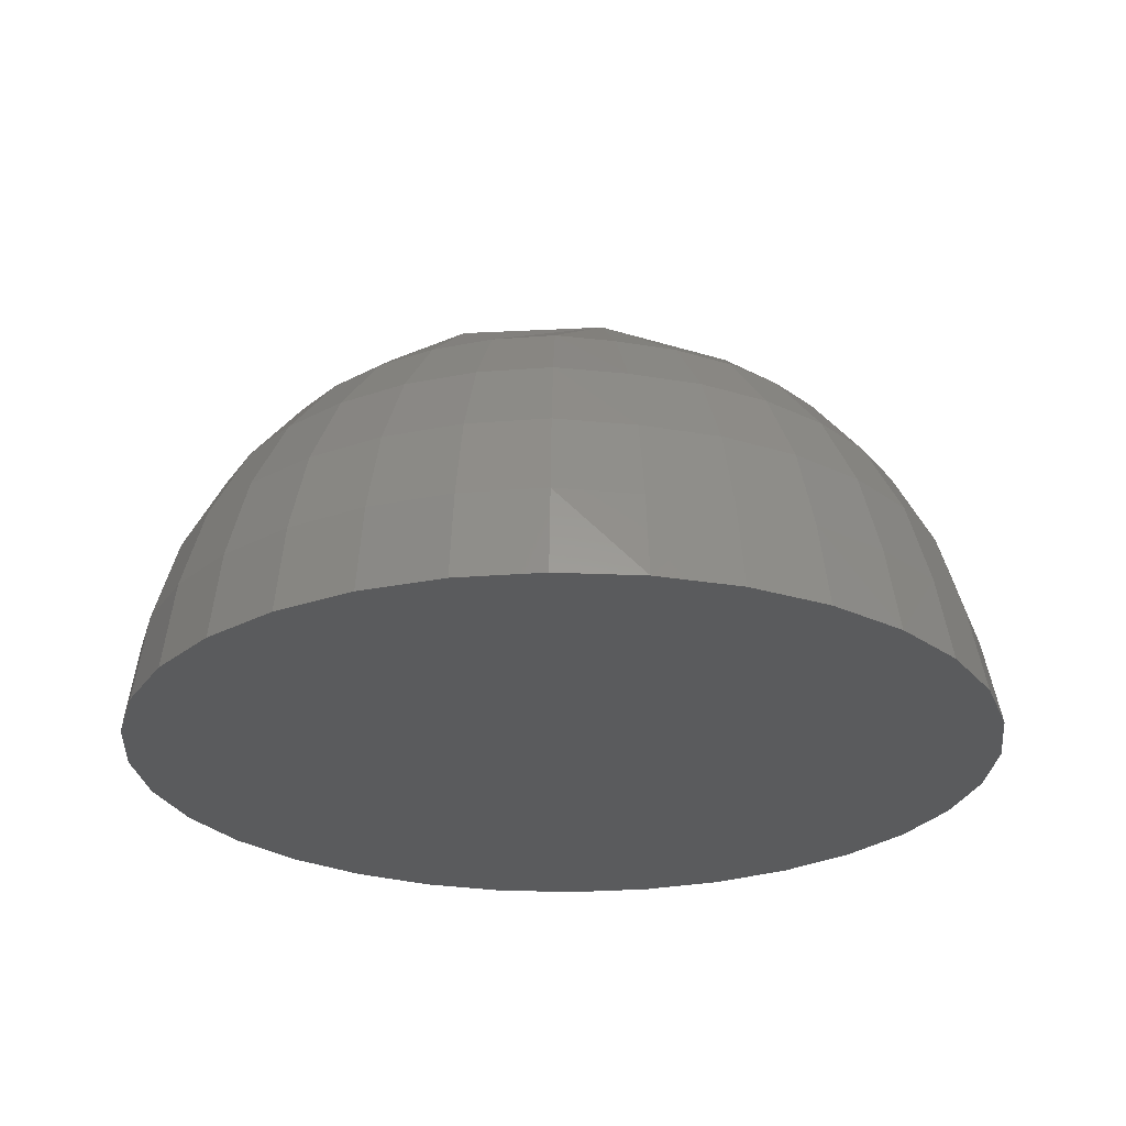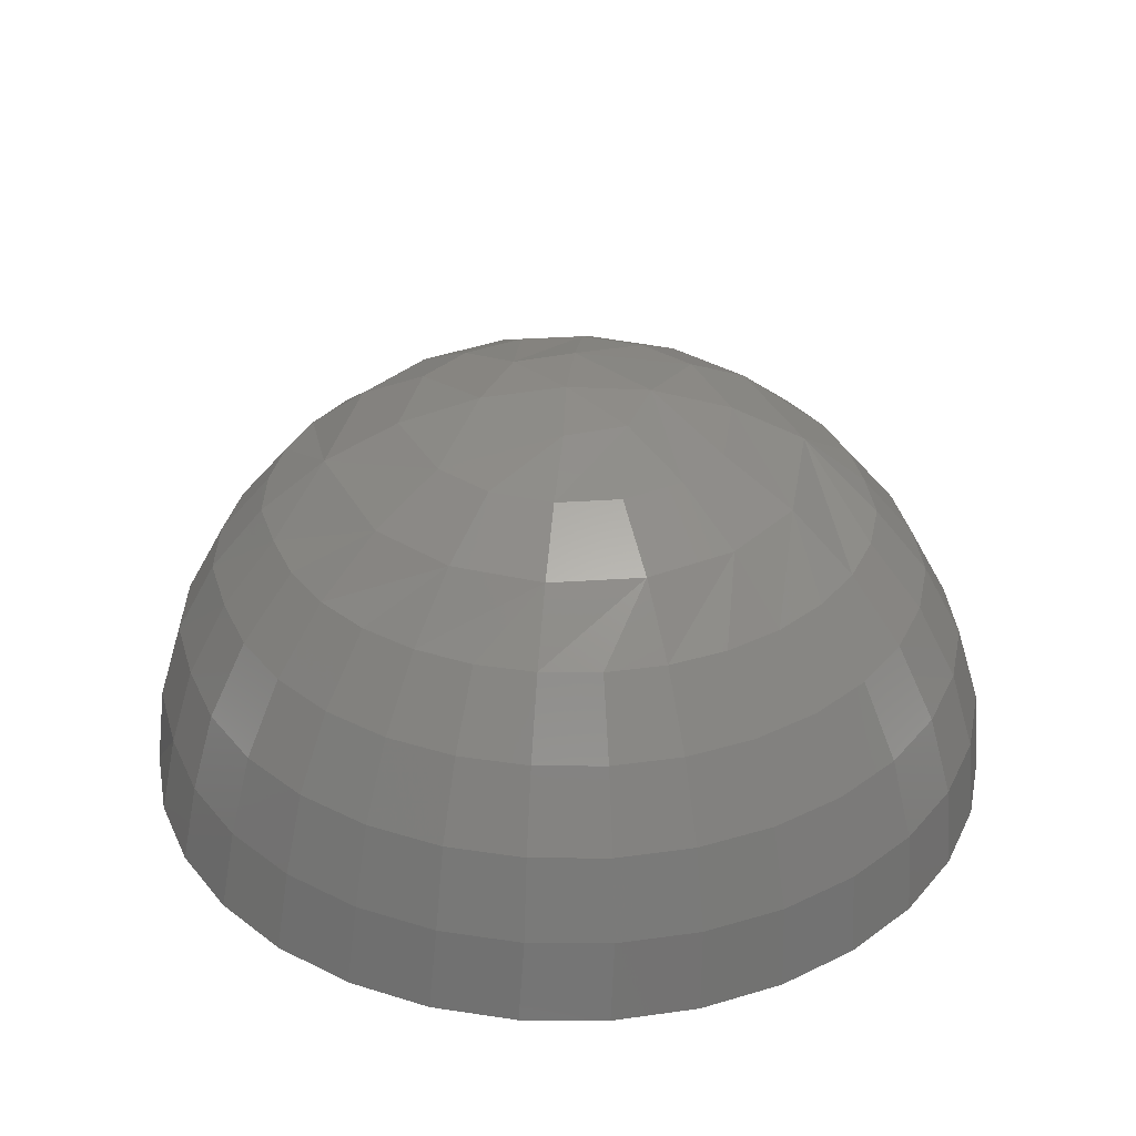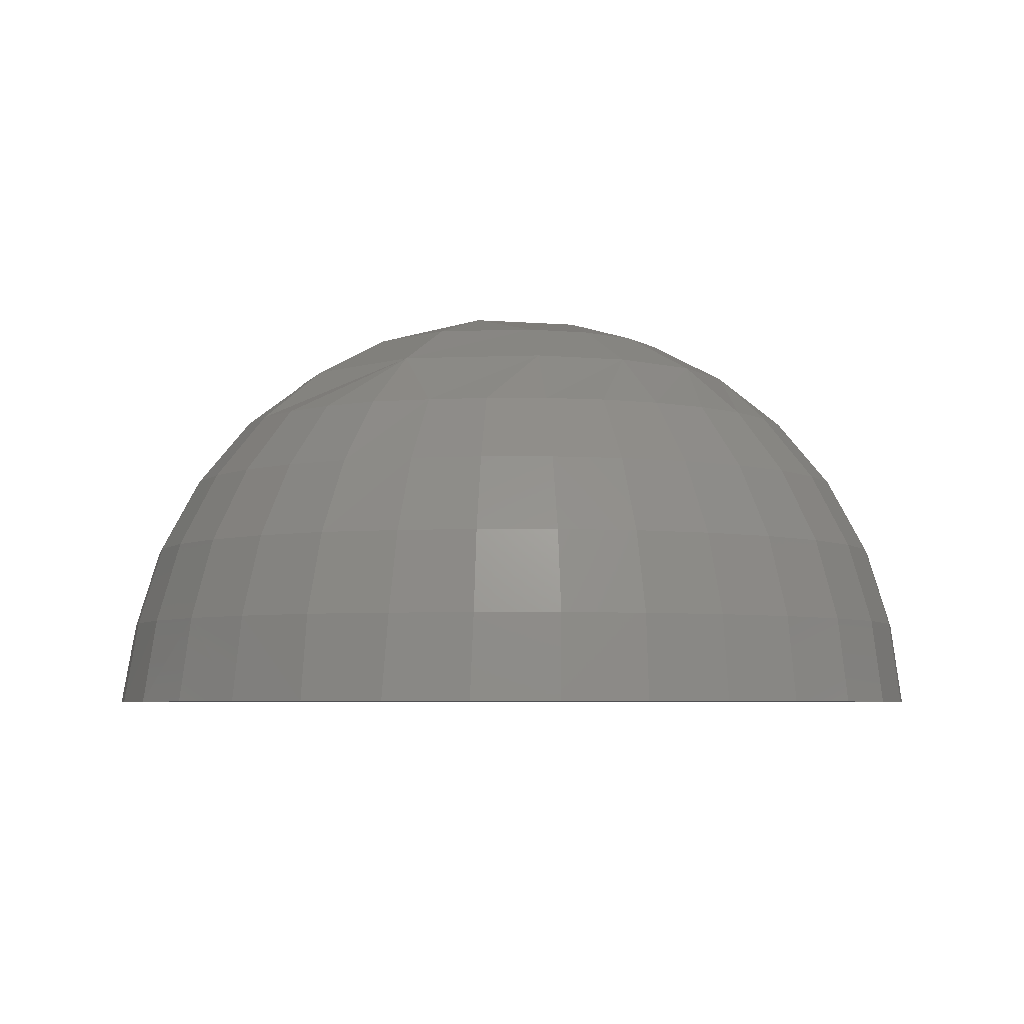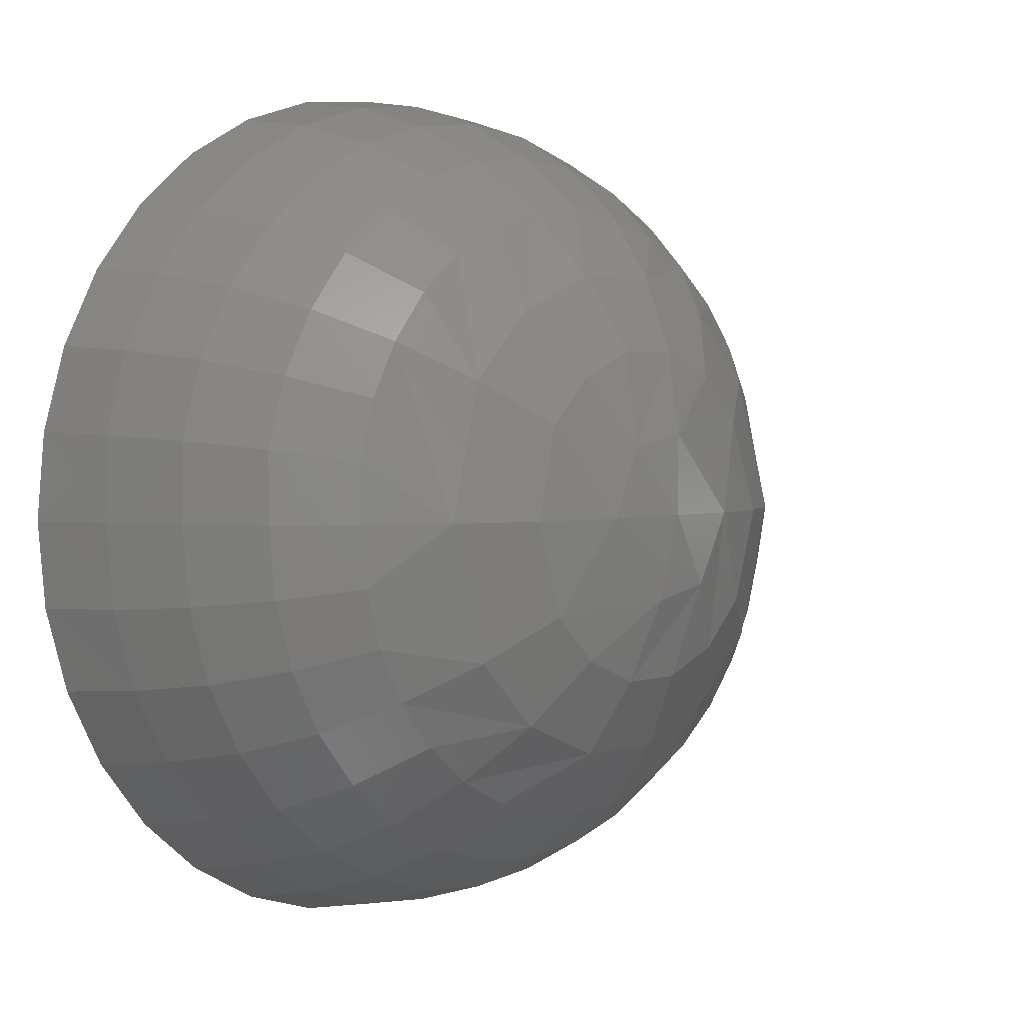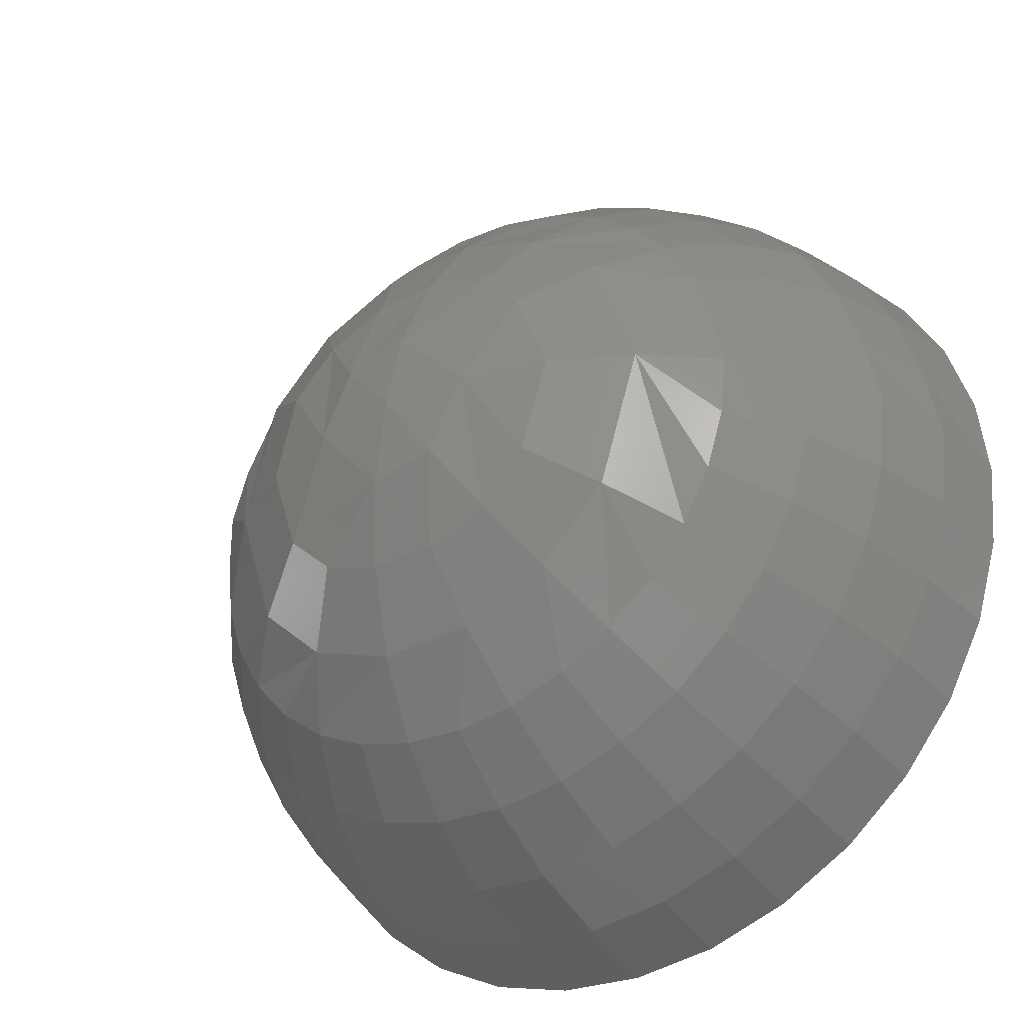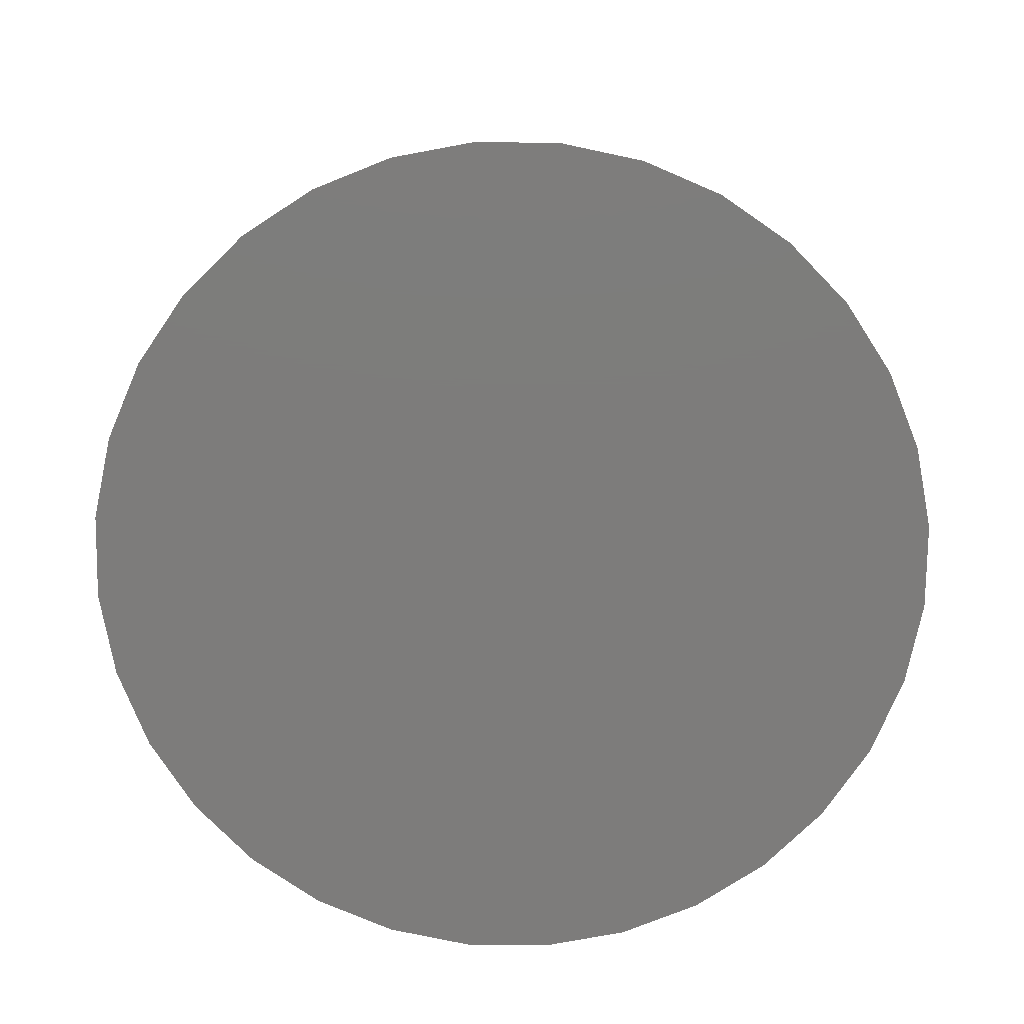
<metadata>
{"format":"stl","ext":"stl","renderer":"f3d","projection":"perspective","resolution":1024,"background":"white","views":[{"elev":-25.4,"azim":80.3,"up":"+Y"},{"elev":33.8,"azim":-5.2,"up":"+Y"},{"elev":-5.0,"azim":-62.3,"up":"+Y"},{"elev":2.7,"azim":132.3,"up":"+Z"},{"elev":-35.1,"azim":-145.0,"up":"+Z"},{"elev":-76.0,"azim":139.9,"up":"+Y"}]}
</metadata>
<code>
# stl→obj: 195 verts, 386 faces
v 0.5374 -0.007812 0.02671
v 0.537 -0.007812 0.02522
v 0.552 -0.007812 0.02671
v 0.5525 -0.007812 0.02522
v 0.5526 -0.007812 0.02368
v 0.537 -0.007812 0.02214
v 0.5525 -0.007812 0.02214
v 0.5374 -0.007812 0.02066
v 0.552 -0.007812 0.02066
v 0.5382 -0.007812 0.0193
v 0.5513 -0.007812 0.0193
v 0.5392 -0.007812 0.0181
v 0.5404 -0.007812 0.01712
v 0.5503 -0.007812 0.0181
v 0.5417 -0.007812 0.01639
v 0.5432 -0.007812 0.01594
v 0.5447 -0.007812 0.01579
v 0.5491 -0.007812 0.01712
v 0.5463 -0.007812 0.01594
v 0.5478 -0.007812 0.01639
v 0.5368 -0.007812 0.02368
v 0.5513 -0.007812 0.02807
v 0.5503 -0.007812 0.02927
v 0.5491 -0.007812 0.03025
v 0.5478 -0.007812 0.03098
v 0.5463 -0.007812 0.03143
v 0.5447 -0.007812 0.03158
v 0.5432 -0.007812 0.03143
v 0.5417 -0.007812 0.03098
v 0.5404 -0.007812 0.03025
v 0.5392 -0.007812 0.02927
v 0.5382 -0.007812 0.02807
v 0.5373 -0.006288 0.02518
v 0.537 -0.006288 0.02369
v 0.5394 -0.002288 0.02476
v 0.5404 -0.001317 0.02372
v 0.5392 -0.002288 0.02371
v 0.5382 -0.003472 0.0237
v 0.5384 -0.003472 0.02495
v 0.5375 -0.004823 0.02369
v 0.5377 -0.004823 0.02509
v 0.5423 -0.0005947 0.02535
v 0.5432 -0.0001501 0.02374
v 0.5417 -0.0005947 0.02373
v 0.5412 -0.001317 0.0261
v 0.5397 -0.002288 0.0258
v 0.5388 -0.003472 0.02617
v 0.5382 -0.004823 0.02645
v 0.5377 -0.006288 0.02662
v 0.5445 -0.0001501 0.02518
v 0.5432 -0.0005947 0.02617
v 0.5424 -0.001317 0.02729
v 0.5402 -0.002288 0.02675
v 0.5409 -0.002288 0.02759
v 0.5394 -0.003472 0.02729
v 0.5402 -0.003472 0.02828
v 0.5388 -0.004823 0.02769
v 0.5397 -0.004823 0.02879
v 0.5384 -0.006288 0.02794
v 0.5394 -0.006288 0.0291
v 0.5417 -0.002288 0.02828
v 0.5412 -0.003472 0.02909
v 0.5408 -0.004823 0.02969
v 0.5406 -0.006288 0.03006
v 0.5442 -0.0005947 0.02662
v 0.544 -0.001317 0.02794
v 0.5427 -0.002288 0.02879
v 0.5423 -0.003472 0.02969
v 0.5421 -0.004823 0.03035
v 0.5419 -0.006288 0.03076
v 0.5457 -0.0001501 0.02495
v 0.5454 -0.0005947 0.02662
v 0.5457 -0.001317 0.02794
v 0.5437 -0.002288 0.0291
v 0.5448 -0.002288 0.02921
v 0.5436 -0.003472 0.03006
v 0.5448 -0.003472 0.03018
v 0.5434 -0.004823 0.03076
v 0.5448 -0.004823 0.0309
v 0.5433 -0.006288 0.0312
v 0.5448 -0.006288 0.03135
v 0.5459 -0.002288 0.0291
v 0.5461 -0.003472 0.03006
v 0.5462 -0.004823 0.03076
v 0.5463 -0.006288 0.0312
v 0.5465 -0.0005947 0.02617
v 0.5472 -0.001317 0.02729
v 0.5469 -0.002288 0.02879
v 0.5473 -0.003472 0.02969
v 0.5476 -0.004823 0.03035
v 0.5478 -0.006288 0.03076
v 0.5462 -0.0001501 0.02374
v 0.5473 -0.0005947 0.02535
v 0.5484 -0.001317 0.0261
v 0.5479 -0.002288 0.02828
v 0.5487 -0.002288 0.02759
v 0.5484 -0.003472 0.02909
v 0.5494 -0.003472 0.02828
v 0.5488 -0.004823 0.02969
v 0.5499 -0.004823 0.02879
v 0.5491 -0.006288 0.03006
v 0.5502 -0.006288 0.0291
v 0.5494 -0.002288 0.02675
v 0.5502 -0.003472 0.02729
v 0.5508 -0.004823 0.02769
v 0.5512 -0.006288 0.02794
v 0.5477 -0.0005947 0.02373
v 0.549 -0.001317 0.02372
v 0.5499 -0.002288 0.0258
v 0.5508 -0.003472 0.02617
v 0.5515 -0.004823 0.02645
v 0.5519 -0.006288 0.02662
v 0.5447 1.735e-18 0.02376
v 0.5523 -0.006288 0.02518
v 0.5524 -0.006288 0.02369
v 0.5519 -0.004823 0.02509
v 0.5519 -0.004823 0.02369
v 0.5512 -0.003472 0.02495
v 0.5512 -0.003472 0.0237
v 0.5502 -0.002288 0.02476
v 0.5502 -0.002288 0.02371
v 0.5522 -0.006288 0.0222
v 0.5501 -0.002288 0.02264
v 0.5511 -0.003472 0.02244
v 0.5518 -0.004823 0.02229
v 0.5472 -0.0005947 0.02208
v 0.5483 -0.001317 0.02132
v 0.5498 -0.002288 0.02161
v 0.5507 -0.003472 0.02123
v 0.5513 -0.004823 0.02095
v 0.5518 -0.006288 0.02078
v 0.545 -0.0001501 0.02226
v 0.5463 -0.0005947 0.02126
v 0.5471 -0.001317 0.02014
v 0.5493 -0.002288 0.02066
v 0.5486 -0.002288 0.01983
v 0.5501 -0.003472 0.02012
v 0.5493 -0.003472 0.01914
v 0.5507 -0.004823 0.01971
v 0.5498 -0.004823 0.01863
v 0.551 -0.006288 0.01946
v 0.5501 -0.006288 0.01831
v 0.5477 -0.002288 0.01915
v 0.5483 -0.003472 0.01834
v 0.5487 -0.004823 0.01774
v 0.5489 -0.006288 0.01737
v 0.5453 -0.0005947 0.02082
v 0.5455 -0.001317 0.0195
v 0.5468 -0.002288 0.01865
v 0.5472 -0.003472 0.01775
v 0.5474 -0.004823 0.01708
v 0.5476 -0.006288 0.01667
v 0.5439 -0.0001501 0.02249
v 0.5441 -0.0005947 0.02082
v 0.5439 -0.001317 0.0195
v 0.5458 -0.002288 0.01834
v 0.5447 -0.002288 0.01823
v 0.546 -0.003472 0.01738
v 0.5447 -0.003472 0.01726
v 0.5461 -0.004823 0.01667
v 0.5447 -0.004823 0.01654
v 0.5462 -0.006288 0.01624
v 0.5447 -0.006288 0.01609
v 0.5436 -0.002288 0.01834
v 0.5434 -0.003472 0.01738
v 0.5433 -0.004823 0.01667
v 0.5432 -0.006288 0.01624
v 0.543 -0.0005947 0.02126
v 0.5423 -0.001317 0.02014
v 0.5426 -0.002288 0.01865
v 0.5422 -0.003472 0.01775
v 0.5419 -0.004823 0.01708
v 0.5418 -0.006288 0.01667
v 0.5422 -0.0005947 0.02208
v 0.5411 -0.001317 0.02132
v 0.5416 -0.002288 0.01915
v 0.5408 -0.002288 0.01983
v 0.5411 -0.003472 0.01834
v 0.5401 -0.003472 0.01914
v 0.5407 -0.004823 0.01774
v 0.5396 -0.004823 0.01863
v 0.5405 -0.006288 0.01737
v 0.5393 -0.006288 0.01831
v 0.5401 -0.002288 0.02066
v 0.5393 -0.003472 0.02012
v 0.5387 -0.004823 0.01971
v 0.5383 -0.006288 0.01946
v 0.5396 -0.002288 0.02161
v 0.5387 -0.003472 0.02123
v 0.538 -0.004823 0.02095
v 0.5376 -0.006288 0.02077
v 0.5372 -0.006288 0.0222
v 0.5376 -0.004823 0.02229
v 0.5383 -0.003472 0.02244
v 0.5393 -0.002288 0.02263
f 1 2 3
f 3 2 4
f 5 6 7
f 6 8 7
f 7 8 9
f 8 10 9
f 9 10 11
f 10 12 11
f 11 12 13
f 11 13 14
f 14 13 15
f 14 15 16
f 16 17 14
f 18 14 17
f 18 17 19
f 18 19 20
f 21 6 5
f 21 5 4
f 21 4 2
f 22 23 24
f 22 24 25
f 22 25 26
f 22 26 27
f 22 27 28
f 22 28 29
f 22 29 30
f 22 30 31
f 22 31 32
f 22 32 1
f 22 1 3
f 21 33 34
f 21 2 33
f 35 36 37
f 37 38 35
f 35 38 39
f 38 40 39
f 39 40 41
f 40 34 41
f 41 34 33
f 42 43 44
f 44 36 42
f 42 36 45
f 36 35 45
f 45 35 46
f 35 39 46
f 46 39 47
f 39 41 47
f 47 41 48
f 41 33 48
f 48 33 49
f 33 2 49
f 49 2 1
f 43 42 50
f 50 42 51
f 42 45 51
f 51 45 52
f 45 53 52
f 52 53 54
f 53 55 54
f 54 55 56
f 55 57 56
f 56 57 58
f 57 59 58
f 58 59 60
f 59 32 60
f 60 32 31
f 61 52 54
f 54 56 61
f 61 56 62
f 56 58 62
f 62 58 63
f 58 60 63
f 63 60 64
f 60 31 64
f 64 31 30
f 65 50 51
f 51 52 65
f 65 52 66
f 52 61 66
f 66 61 67
f 61 62 67
f 67 62 68
f 62 63 68
f 68 63 69
f 63 64 69
f 69 64 70
f 64 30 70
f 70 30 29
f 50 65 71
f 71 65 72
f 65 66 72
f 72 66 73
f 66 74 73
f 73 74 75
f 74 76 75
f 75 76 77
f 76 78 77
f 77 78 79
f 78 80 79
f 79 80 81
f 80 28 81
f 81 28 27
f 82 73 75
f 75 77 82
f 82 77 83
f 77 79 83
f 83 79 84
f 79 81 84
f 84 81 85
f 81 27 85
f 85 27 26
f 86 71 72
f 72 73 86
f 86 73 87
f 73 82 87
f 87 82 88
f 82 83 88
f 88 83 89
f 83 84 89
f 89 84 90
f 84 85 90
f 90 85 91
f 85 26 91
f 91 26 25
f 71 86 92
f 92 86 93
f 86 87 93
f 93 87 94
f 87 95 94
f 94 95 96
f 95 97 96
f 96 97 98
f 97 99 98
f 98 99 100
f 99 101 100
f 100 101 102
f 101 24 102
f 102 24 23
f 103 94 96
f 96 98 103
f 103 98 104
f 98 100 104
f 104 100 105
f 100 102 105
f 105 102 106
f 102 23 106
f 106 23 22
f 107 92 93
f 93 94 107
f 107 94 108
f 94 103 108
f 108 103 109
f 103 104 109
f 109 104 110
f 104 105 110
f 110 105 111
f 105 106 111
f 111 106 112
f 106 22 112
f 112 22 3
f 113 43 50
f 113 50 71
f 113 71 92
f 4 5 114
f 114 5 115
f 114 115 116
f 116 115 117
f 116 117 118
f 118 117 119
f 118 119 120
f 120 119 121
f 120 121 108
f 1 32 49
f 49 32 59
f 49 59 48
f 48 59 57
f 48 57 47
f 47 57 55
f 47 55 46
f 46 55 53
f 46 53 45
f 29 28 70
f 70 28 80
f 70 80 69
f 69 80 78
f 69 78 68
f 68 78 76
f 68 76 67
f 67 76 74
f 67 74 66
f 25 24 91
f 91 24 101
f 91 101 90
f 90 101 99
f 90 99 89
f 89 99 97
f 89 97 88
f 88 97 95
f 88 95 87
f 3 4 112
f 112 4 114
f 112 114 111
f 111 114 116
f 111 116 110
f 110 116 118
f 110 118 109
f 109 118 120
f 109 120 108
f 5 122 115
f 5 7 122
f 123 108 121
f 121 119 123
f 123 119 124
f 119 117 124
f 124 117 125
f 117 115 125
f 125 115 122
f 126 92 107
f 107 108 126
f 126 108 127
f 108 123 127
f 127 123 128
f 123 124 128
f 128 124 129
f 124 125 129
f 129 125 130
f 125 122 130
f 130 122 131
f 122 7 131
f 131 7 9
f 92 126 132
f 132 126 133
f 126 127 133
f 133 127 134
f 127 135 134
f 134 135 136
f 135 137 136
f 136 137 138
f 137 139 138
f 138 139 140
f 139 141 140
f 140 141 142
f 141 11 142
f 142 11 14
f 143 134 136
f 136 138 143
f 143 138 144
f 138 140 144
f 144 140 145
f 140 142 145
f 145 142 146
f 142 14 146
f 146 14 18
f 147 132 133
f 133 134 147
f 147 134 148
f 134 143 148
f 148 143 149
f 143 144 149
f 149 144 150
f 144 145 150
f 150 145 151
f 145 146 151
f 151 146 152
f 146 18 152
f 152 18 20
f 132 147 153
f 153 147 154
f 147 148 154
f 154 148 155
f 148 156 155
f 155 156 157
f 156 158 157
f 157 158 159
f 158 160 159
f 159 160 161
f 160 162 161
f 161 162 163
f 162 19 163
f 163 19 17
f 164 155 157
f 157 159 164
f 164 159 165
f 159 161 165
f 165 161 166
f 161 163 166
f 166 163 167
f 163 17 167
f 167 17 16
f 168 153 154
f 154 155 168
f 168 155 169
f 155 164 169
f 169 164 170
f 164 165 170
f 170 165 171
f 165 166 171
f 171 166 172
f 166 167 172
f 172 167 173
f 167 16 173
f 173 16 15
f 153 168 43
f 43 168 174
f 168 169 174
f 174 169 175
f 169 176 175
f 175 176 177
f 176 178 177
f 177 178 179
f 178 180 179
f 179 180 181
f 180 182 181
f 181 182 183
f 182 13 183
f 183 13 12
f 184 175 177
f 177 179 184
f 184 179 185
f 179 181 185
f 185 181 186
f 181 183 186
f 186 183 187
f 183 12 187
f 187 12 10
f 44 43 174
f 174 175 44
f 44 175 36
f 175 184 36
f 36 184 188
f 184 185 188
f 188 185 189
f 185 186 189
f 189 186 190
f 186 187 190
f 190 187 191
f 187 10 191
f 191 10 8
f 113 92 132
f 113 132 153
f 113 153 43
f 6 21 192
f 192 21 34
f 192 34 193
f 193 34 40
f 193 40 194
f 194 40 38
f 194 38 195
f 195 38 37
f 195 37 36
f 9 11 131
f 131 11 141
f 131 141 130
f 130 141 139
f 130 139 129
f 129 139 137
f 129 137 128
f 128 137 135
f 128 135 127
f 20 19 152
f 152 19 162
f 152 162 151
f 151 162 160
f 151 160 150
f 150 160 158
f 150 158 149
f 149 158 156
f 149 156 148
f 15 13 173
f 173 13 182
f 173 182 172
f 172 182 180
f 172 180 171
f 171 180 178
f 171 178 170
f 170 178 176
f 170 176 169
f 8 6 191
f 191 6 192
f 191 192 190
f 190 192 193
f 190 193 189
f 189 193 194
f 189 194 188
f 188 194 195
f 188 195 36

</code>
